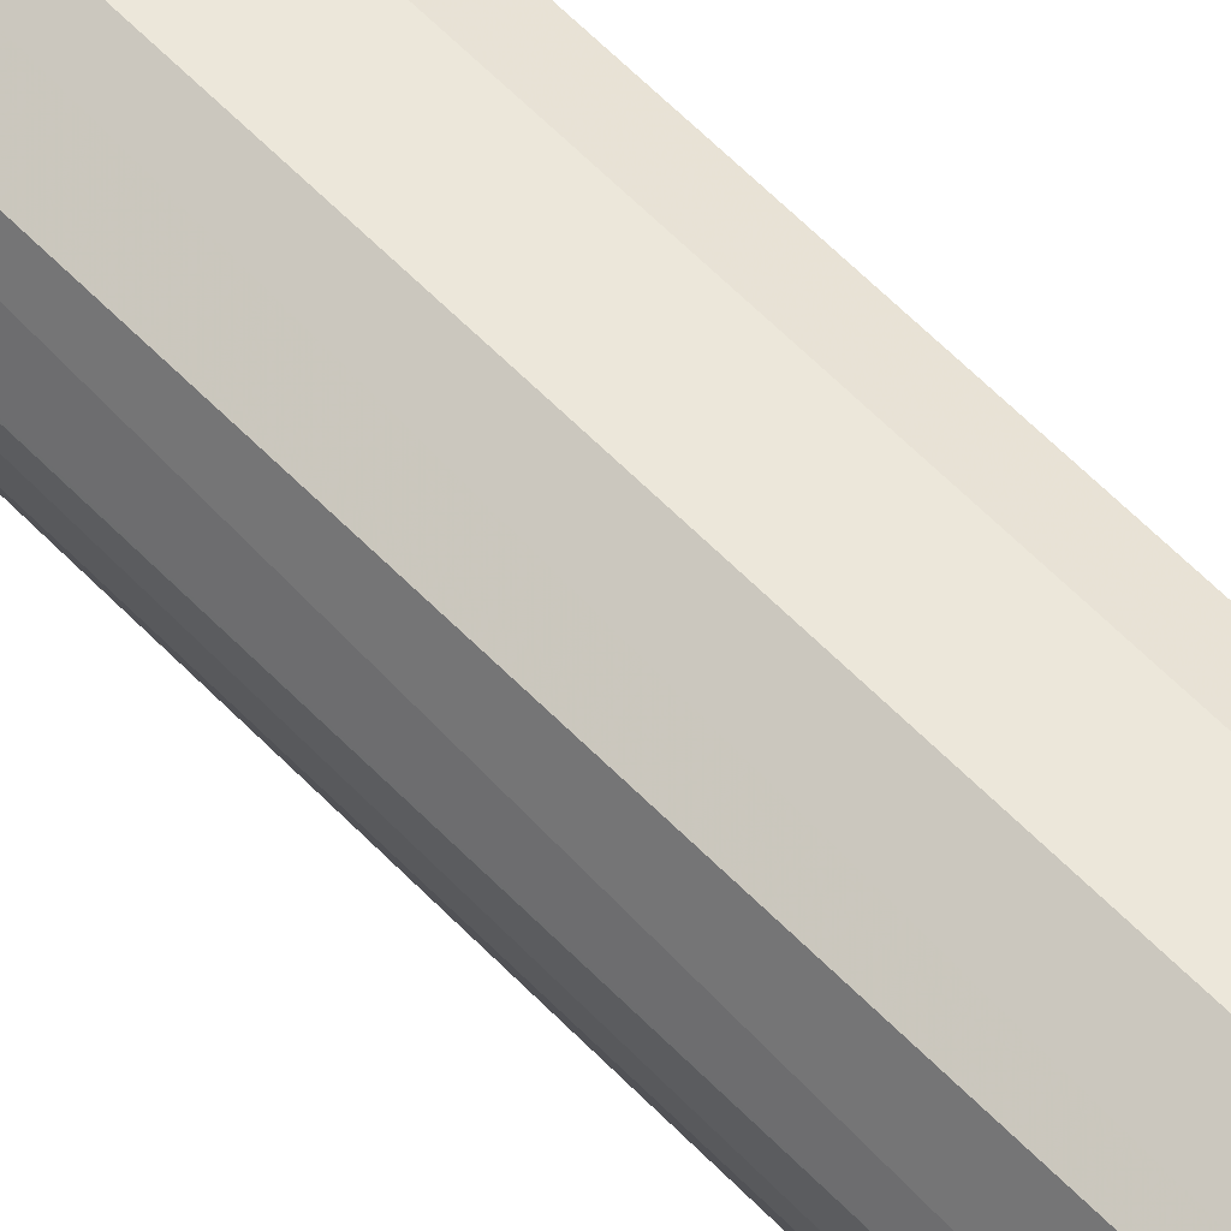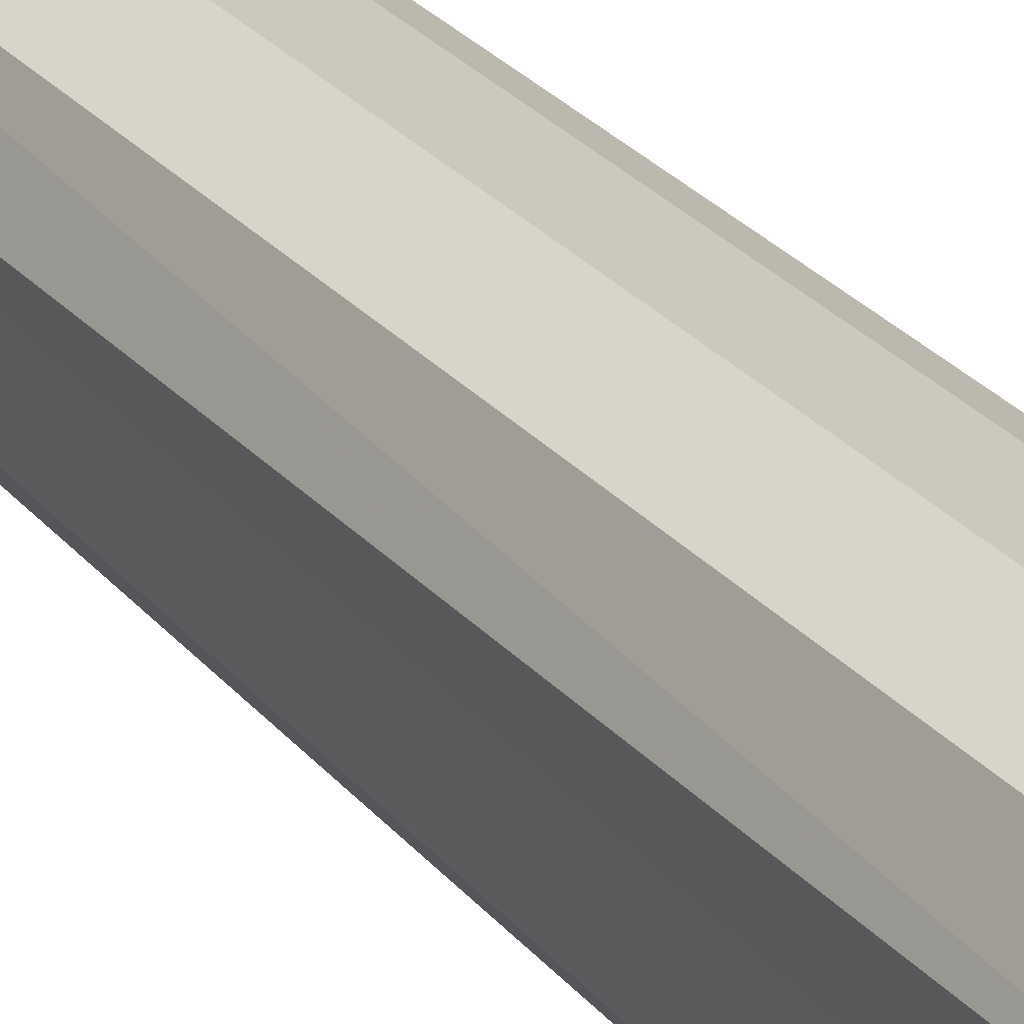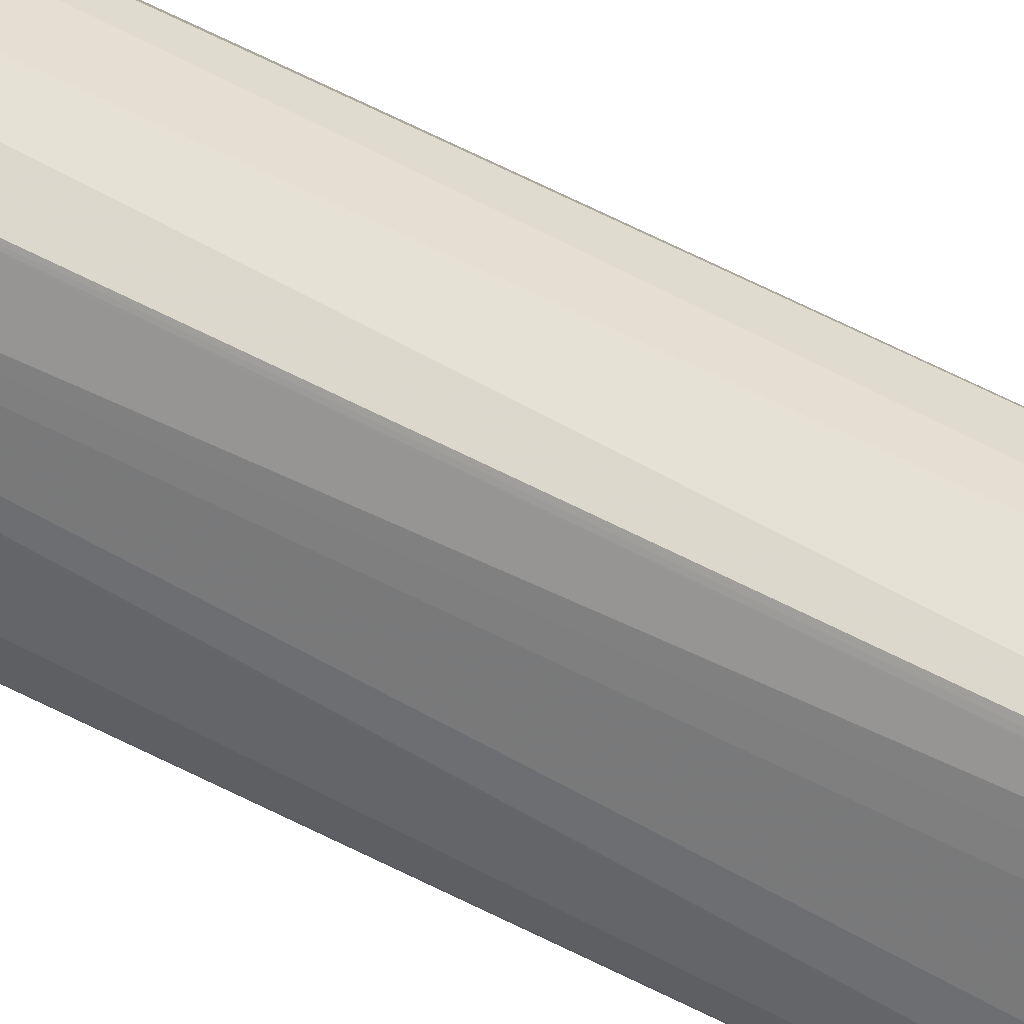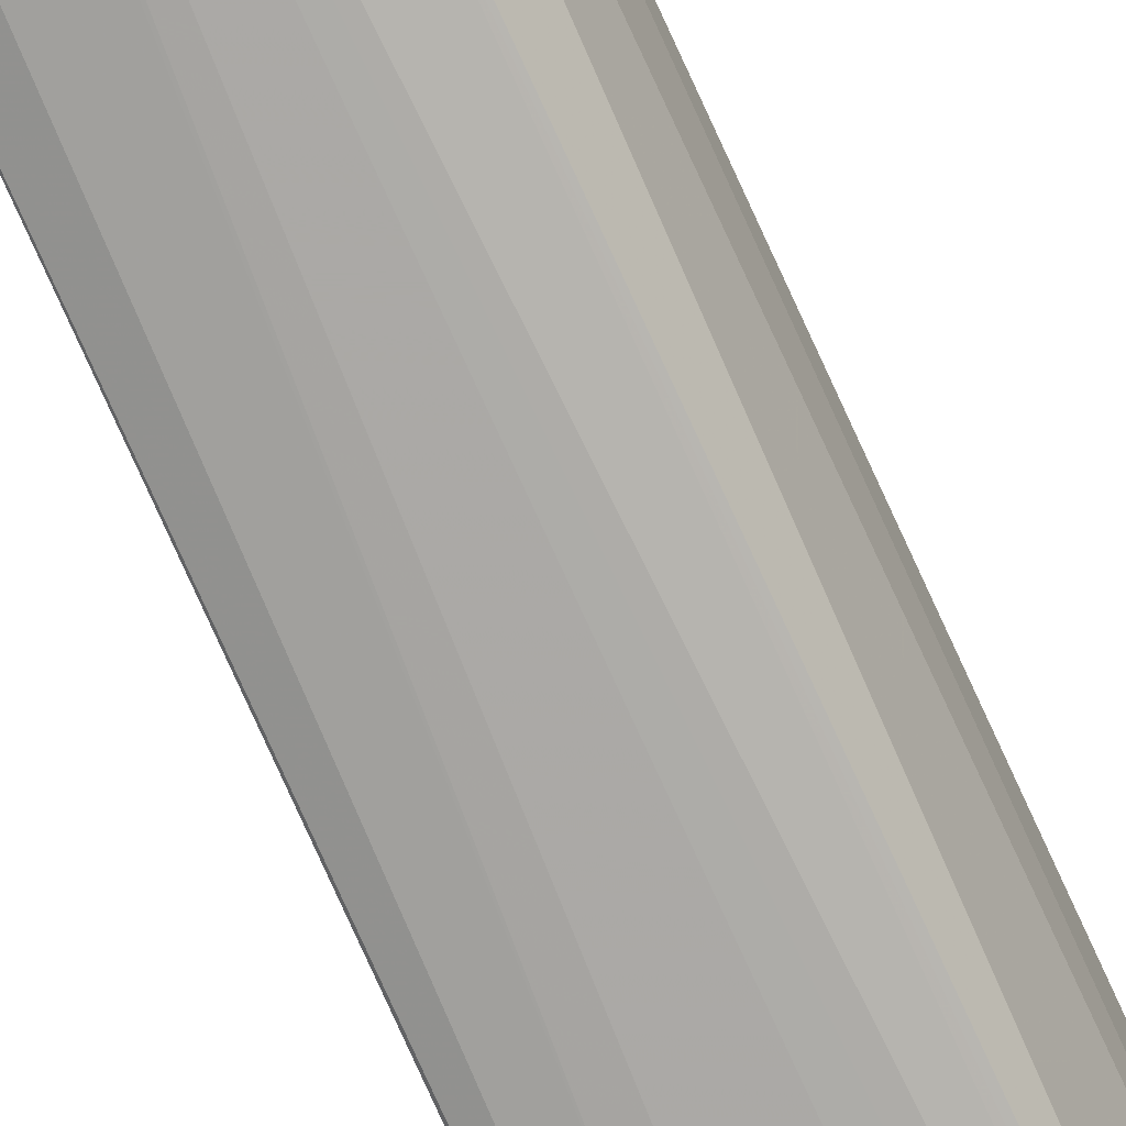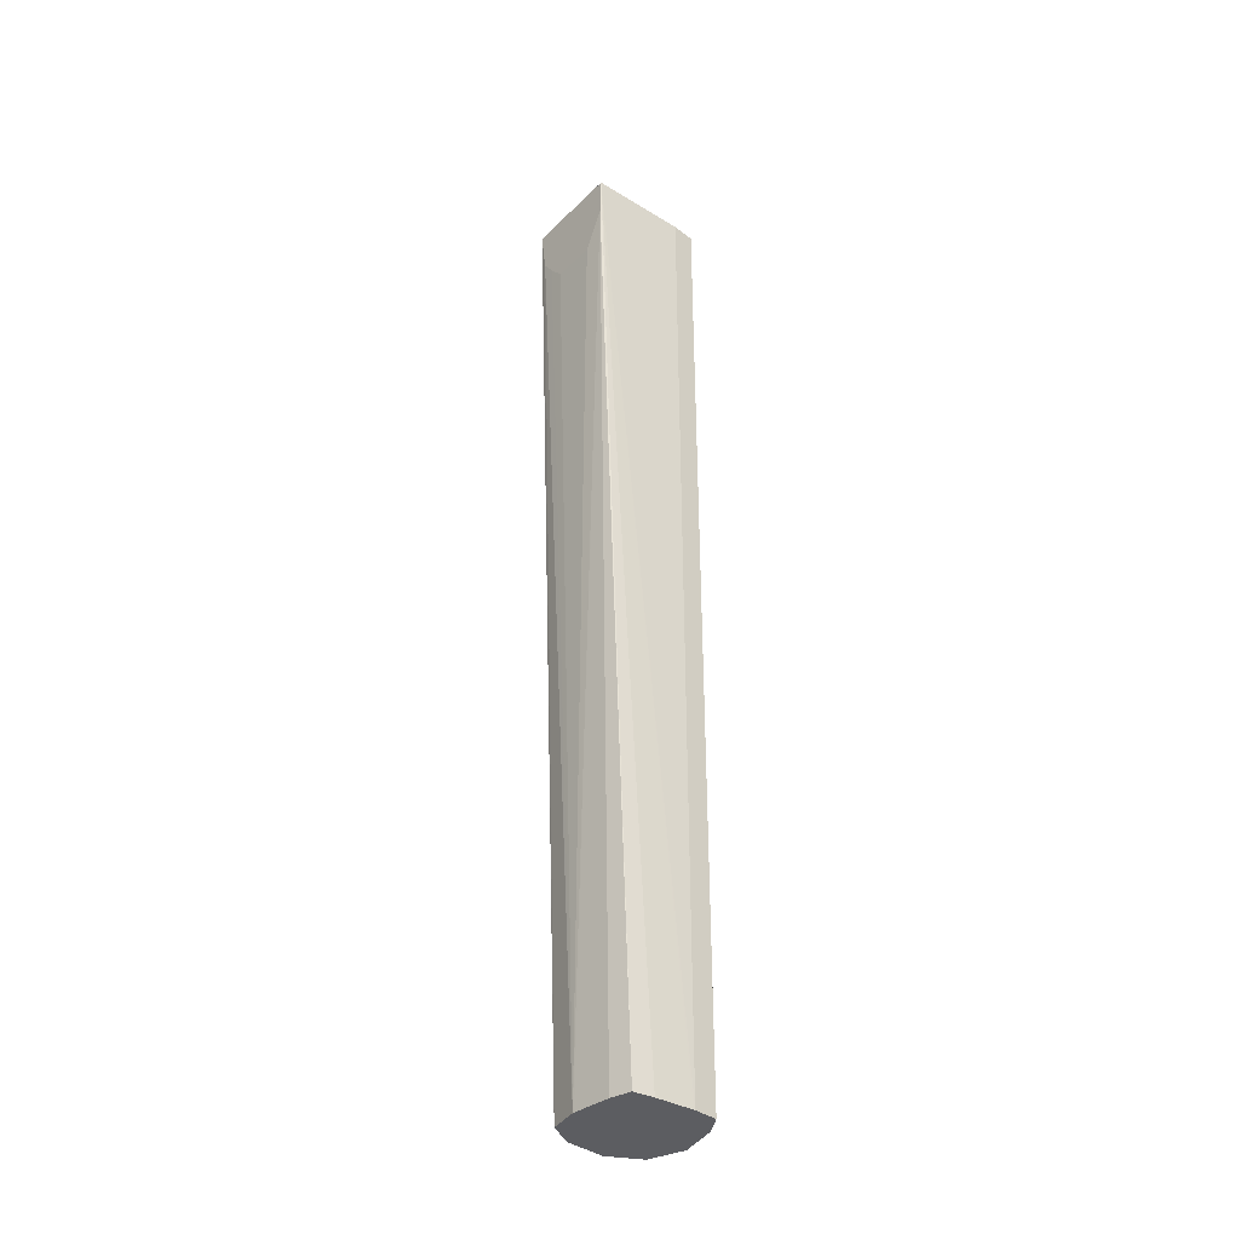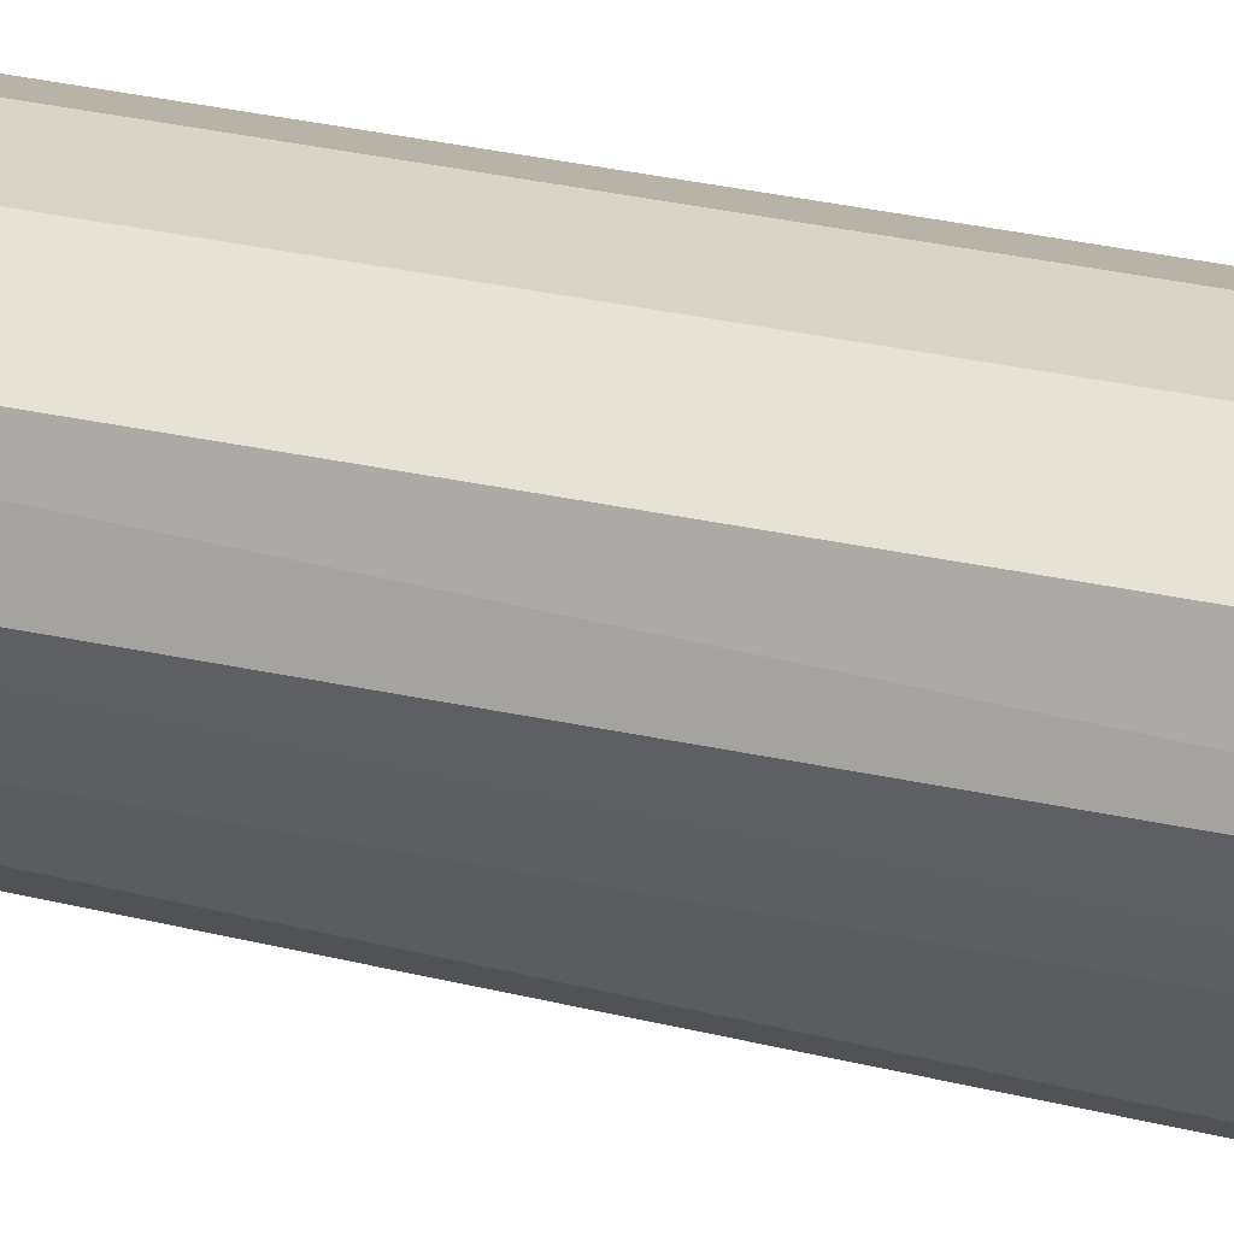
<metadata>
{"format":"obj","ext":"obj","renderer":"f3d","projection":"perspective","resolution":1024,"background":"white","views":[{"elev":64.5,"azim":-44.9,"up":"+Y"},{"elev":27.1,"azim":-31.5,"up":"+Y"},{"elev":-57.1,"azim":-118.3,"up":"+Y"},{"elev":-74.0,"azim":-155.8,"up":"+Y"},{"elev":-36.7,"azim":51.1,"up":"+Z"},{"elev":40.6,"azim":-75.9,"up":"+Y"}]}
</metadata>
<code>
v 0.7921 0.2127 0.8757
v 0.8104 0.2127 0.8757
v 0.7857 0.2127 0.8834
v 0.7937 0.2244 0.4996
v 0.8191 0.2127 0.8922
v 0.7809 0.2127 0.8901
v 0.7815 0.2267 0.4996
v 0.7944 0.2245 0.4996
v 0.8195 0.2127 0.9006
v 0.8101 0.2264 0.4996
v 0.8186 0.2287 0.4996
v 0.7797 0.2127 0.898
v 0.781 0.2268 0.4996
v 0.8198 0.2127 0.9081
v 0.8196 0.2373 0.4996
v 0.7782 0.2127 0.9081
v 0.7742 0.2373 0.4996
v 0.8201 0.2537 0.9091
v 0.8197 0.2127 0.9091
v 0.8201 0.253 0.4996
v 0.8201 0.2537 0.4996
v 0.7782 0.2127 0.9086
v 0.7742 0.238 0.4996
v 0.7782 0.2127 0.9091
v 0.7713 0.2384 0.9091
v 0.8192 0.2634 0.9091
v 0.8192 0.263 0.4996
v 0.7724 0.2537 0.4996
v 0.7709 0.2531 0.9091
v 0.8101 0.2687 0.9091
v 0.8192 0.2634 0.4996
v 0.8188 0.2636 0.4996
v 0.7727 0.2542 0.4996
v 0.7787 0.2671 0.9091
v 0.7791 0.2671 0.4996
v 0.8091 0.2689 0.9091
v 0.8101 0.2687 0.4996
v 0.8094 0.2688 0.4996
v 0.7927 0.272 0.9091
v 0.7937 0.2724 0.4996
v 0.7931 0.2722 0.4996
v 0.7937 0.2724 0.9091
f 1 2 5
f 1 5 9
f 1 9 14
f 1 14 19
f 1 19 24
f 1 24 22
f 1 22 16
f 1 16 12
f 1 12 6
f 1 6 3
f 1 3 4
f 1 4 2
f 2 4 5
f 3 6 4
f 4 7 13
f 4 13 17
f 4 17 23
f 4 23 28
f 4 28 33
f 4 33 35
f 4 35 41
f 4 41 40
f 4 40 38
f 4 38 37
f 4 37 32
f 4 32 31
f 4 31 27
f 4 27 21
f 4 21 20
f 4 20 15
f 4 15 11
f 4 11 10
f 4 10 8
f 4 8 5
f 4 6 7
f 5 8 10
f 5 10 11
f 5 11 9
f 6 12 13
f 6 13 7
f 9 11 14
f 11 15 14
f 12 16 13
f 13 16 17
f 14 18 19
f 14 15 20
f 14 20 21
f 14 21 18
f 16 22 17
f 17 22 24
f 17 24 25
f 17 25 23
f 18 26 30
f 18 30 36
f 18 36 42
f 18 42 39
f 18 39 34
f 18 34 29
f 18 29 25
f 18 25 24
f 18 24 19
f 18 21 27
f 18 27 26
f 23 25 28
f 25 29 28
f 26 27 31
f 26 31 32
f 26 32 30
f 28 29 33
f 29 34 35
f 29 35 33
f 30 32 37
f 30 37 38
f 30 38 36
f 34 39 40
f 34 40 41
f 34 41 35
f 36 38 40
f 36 40 42
f 39 42 40

</code>
